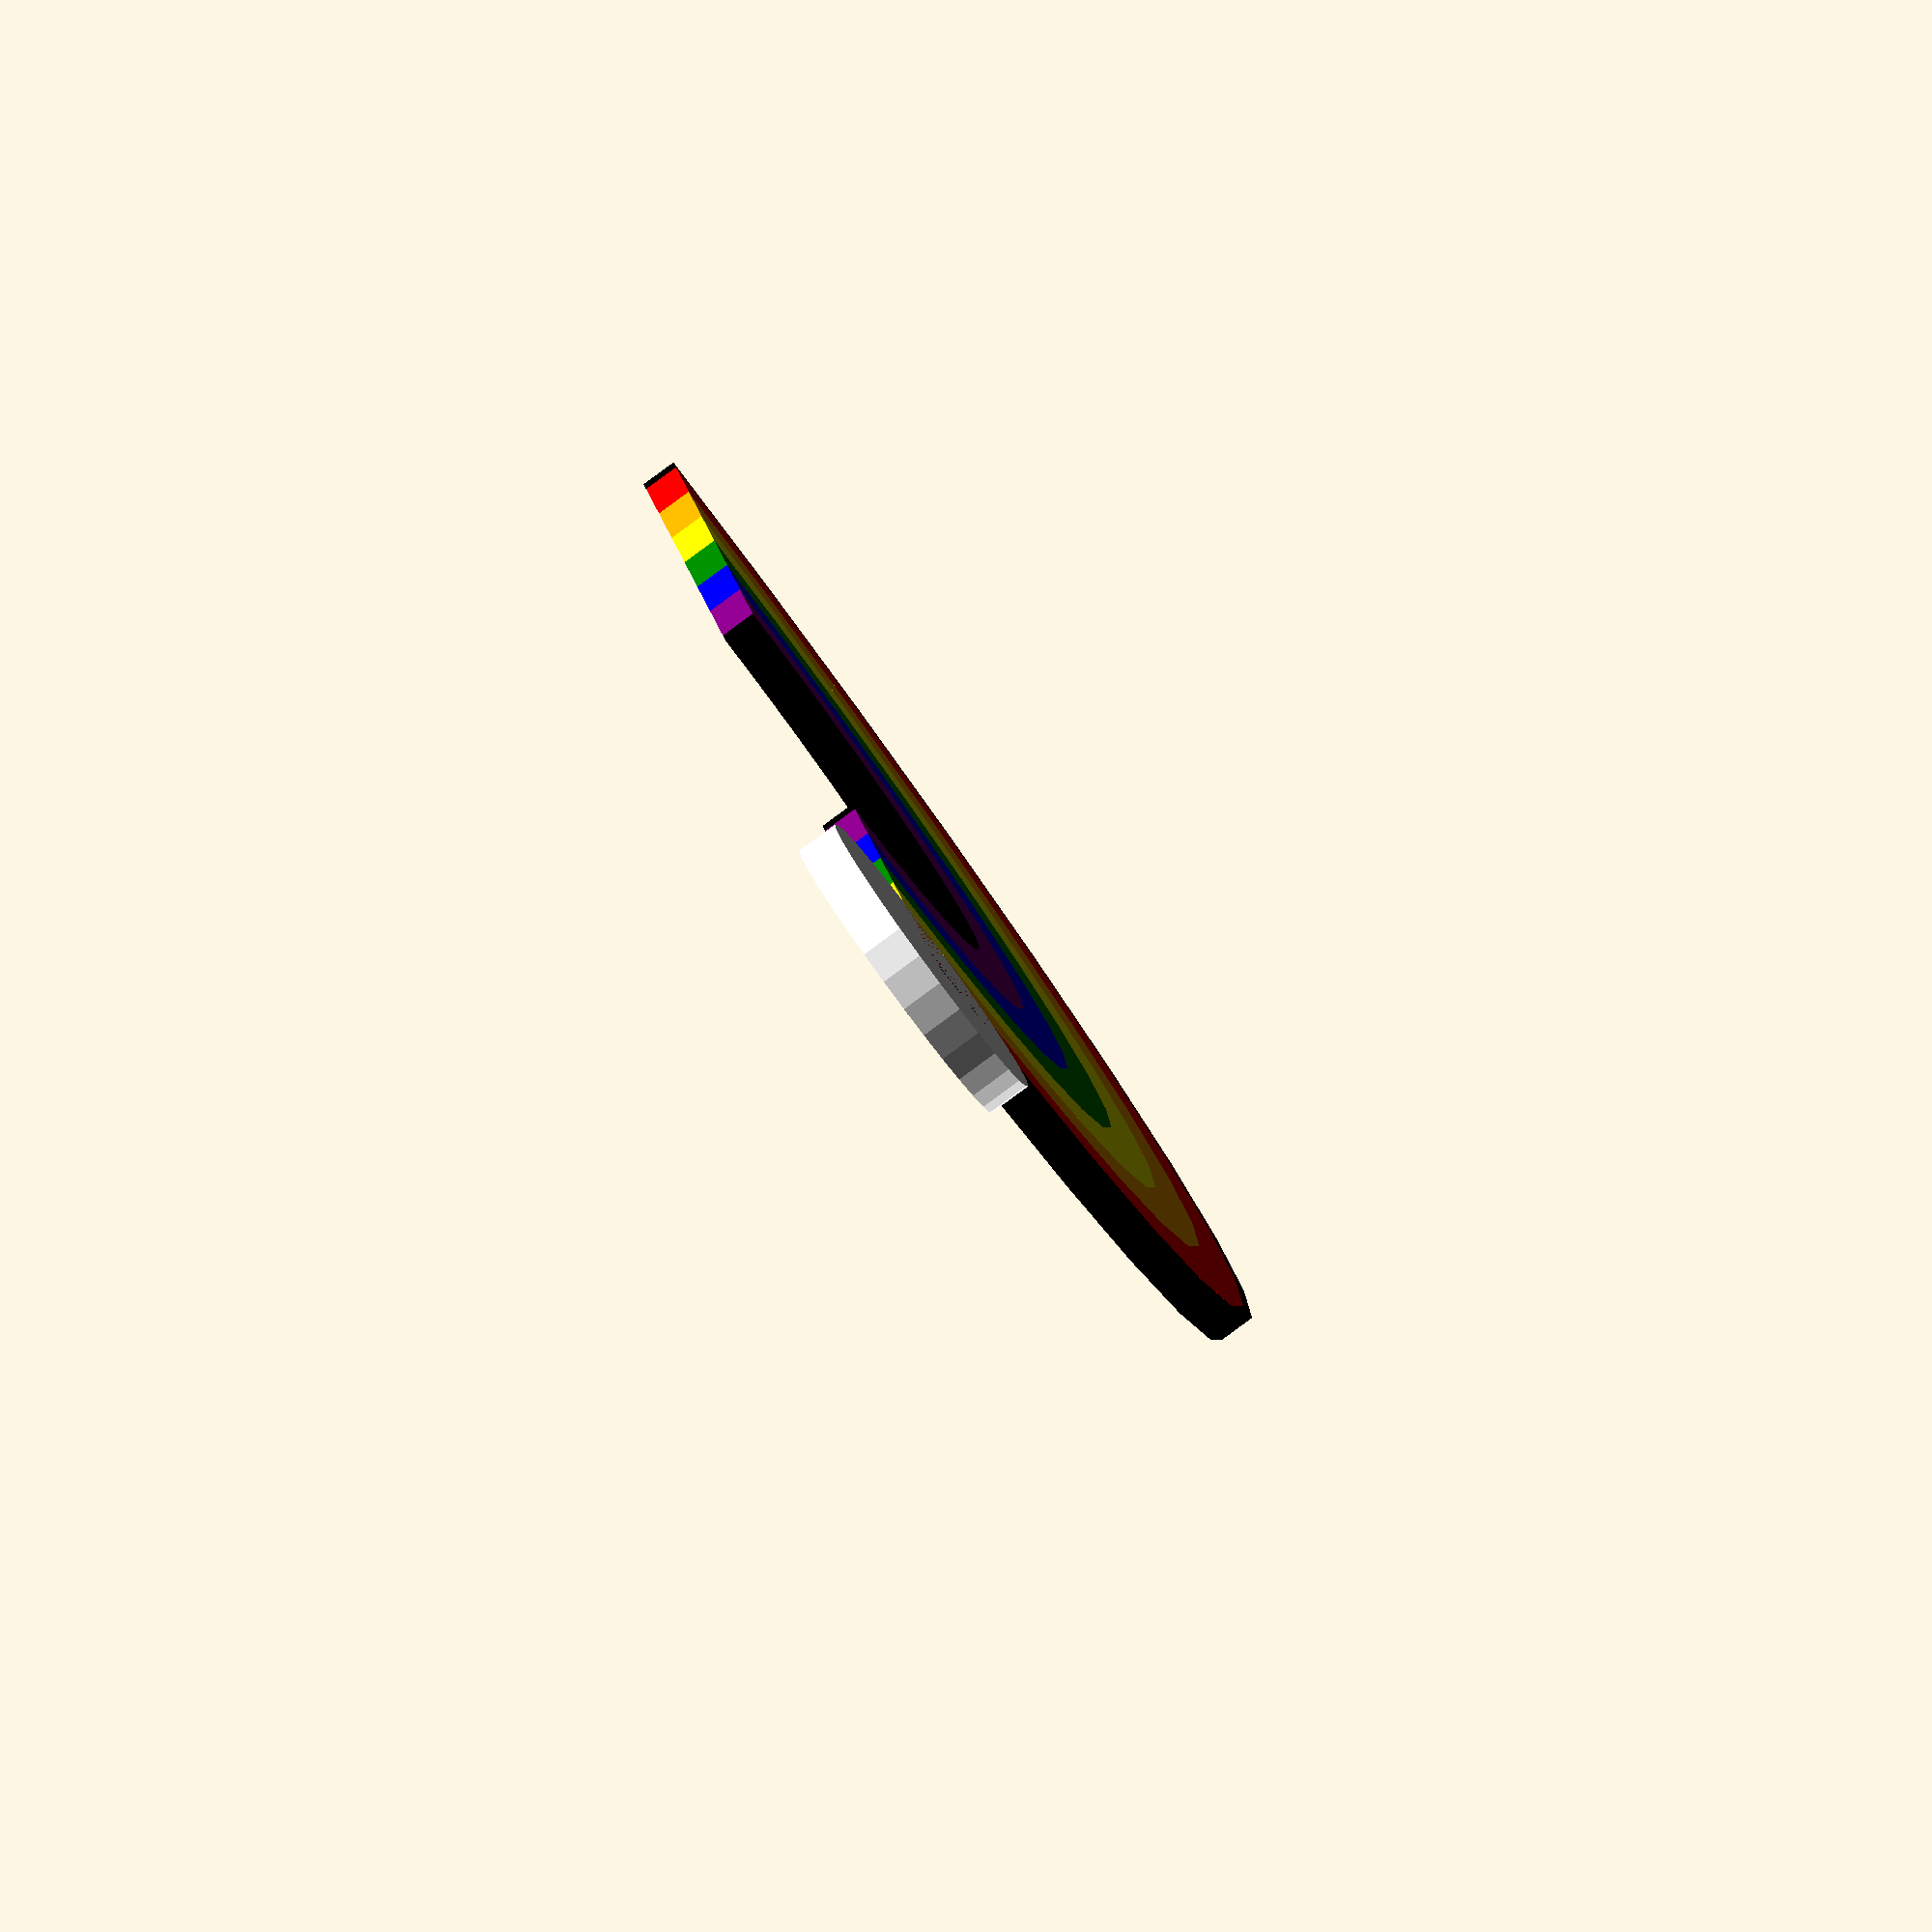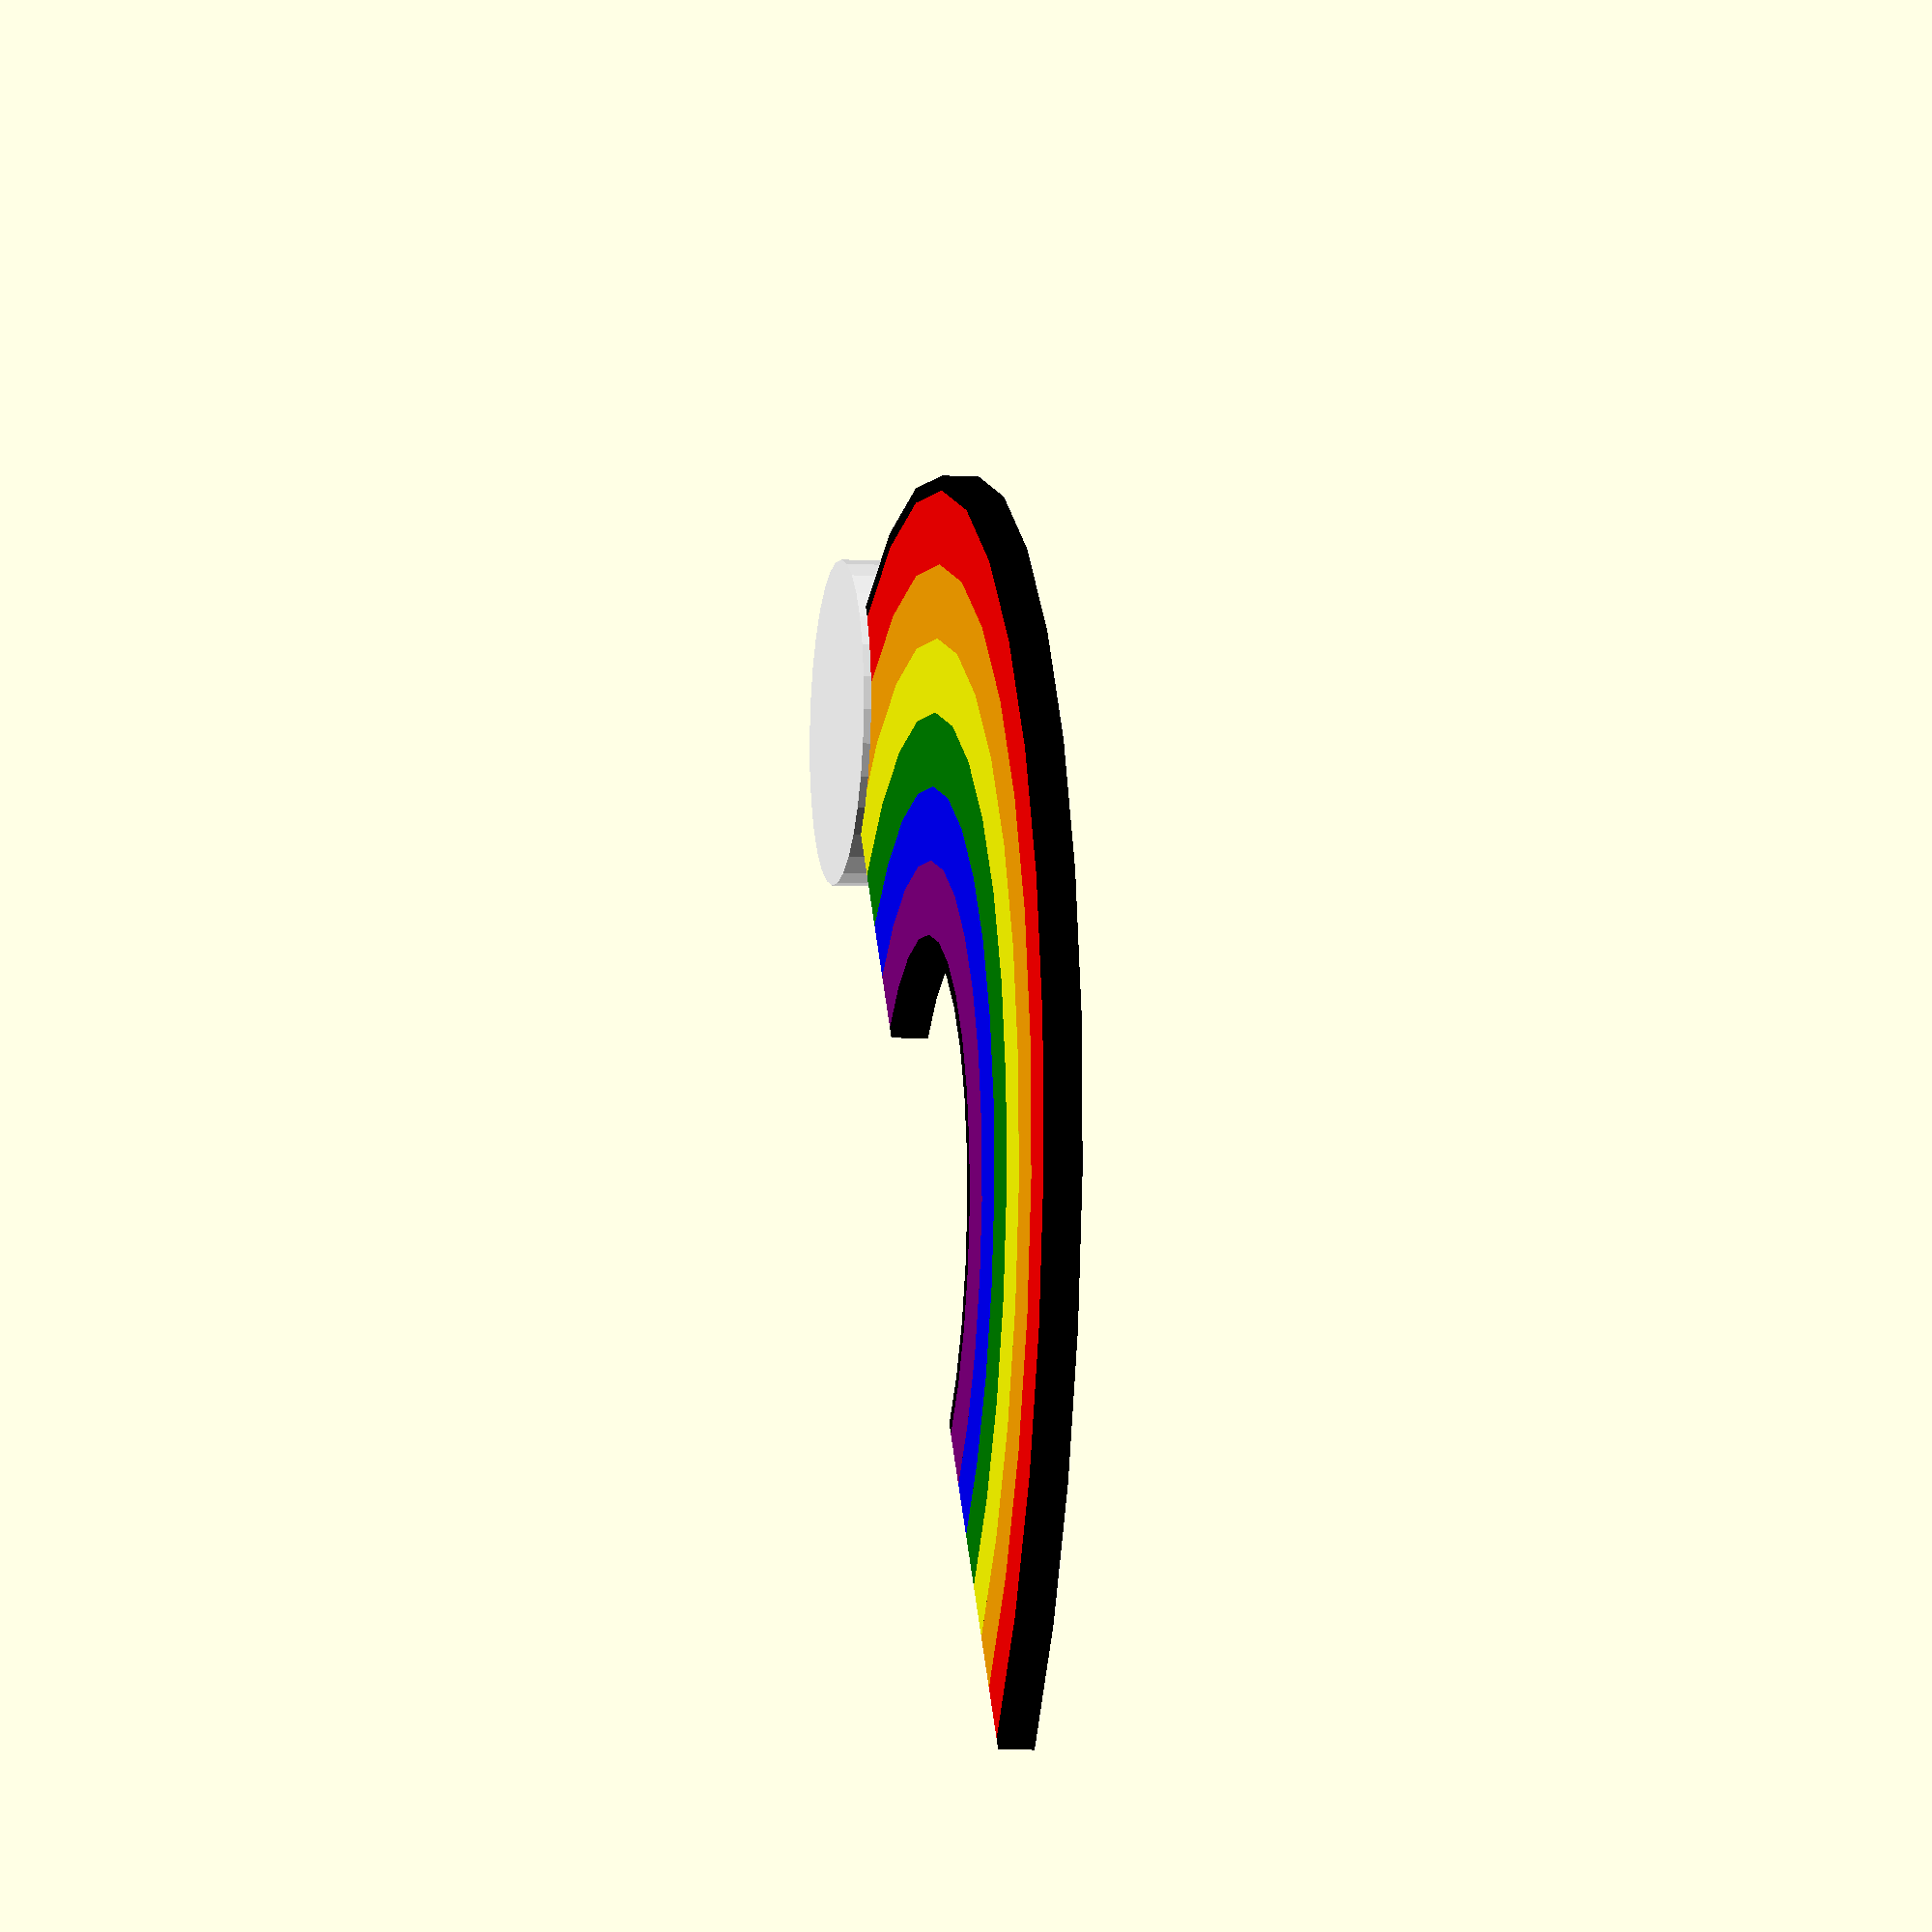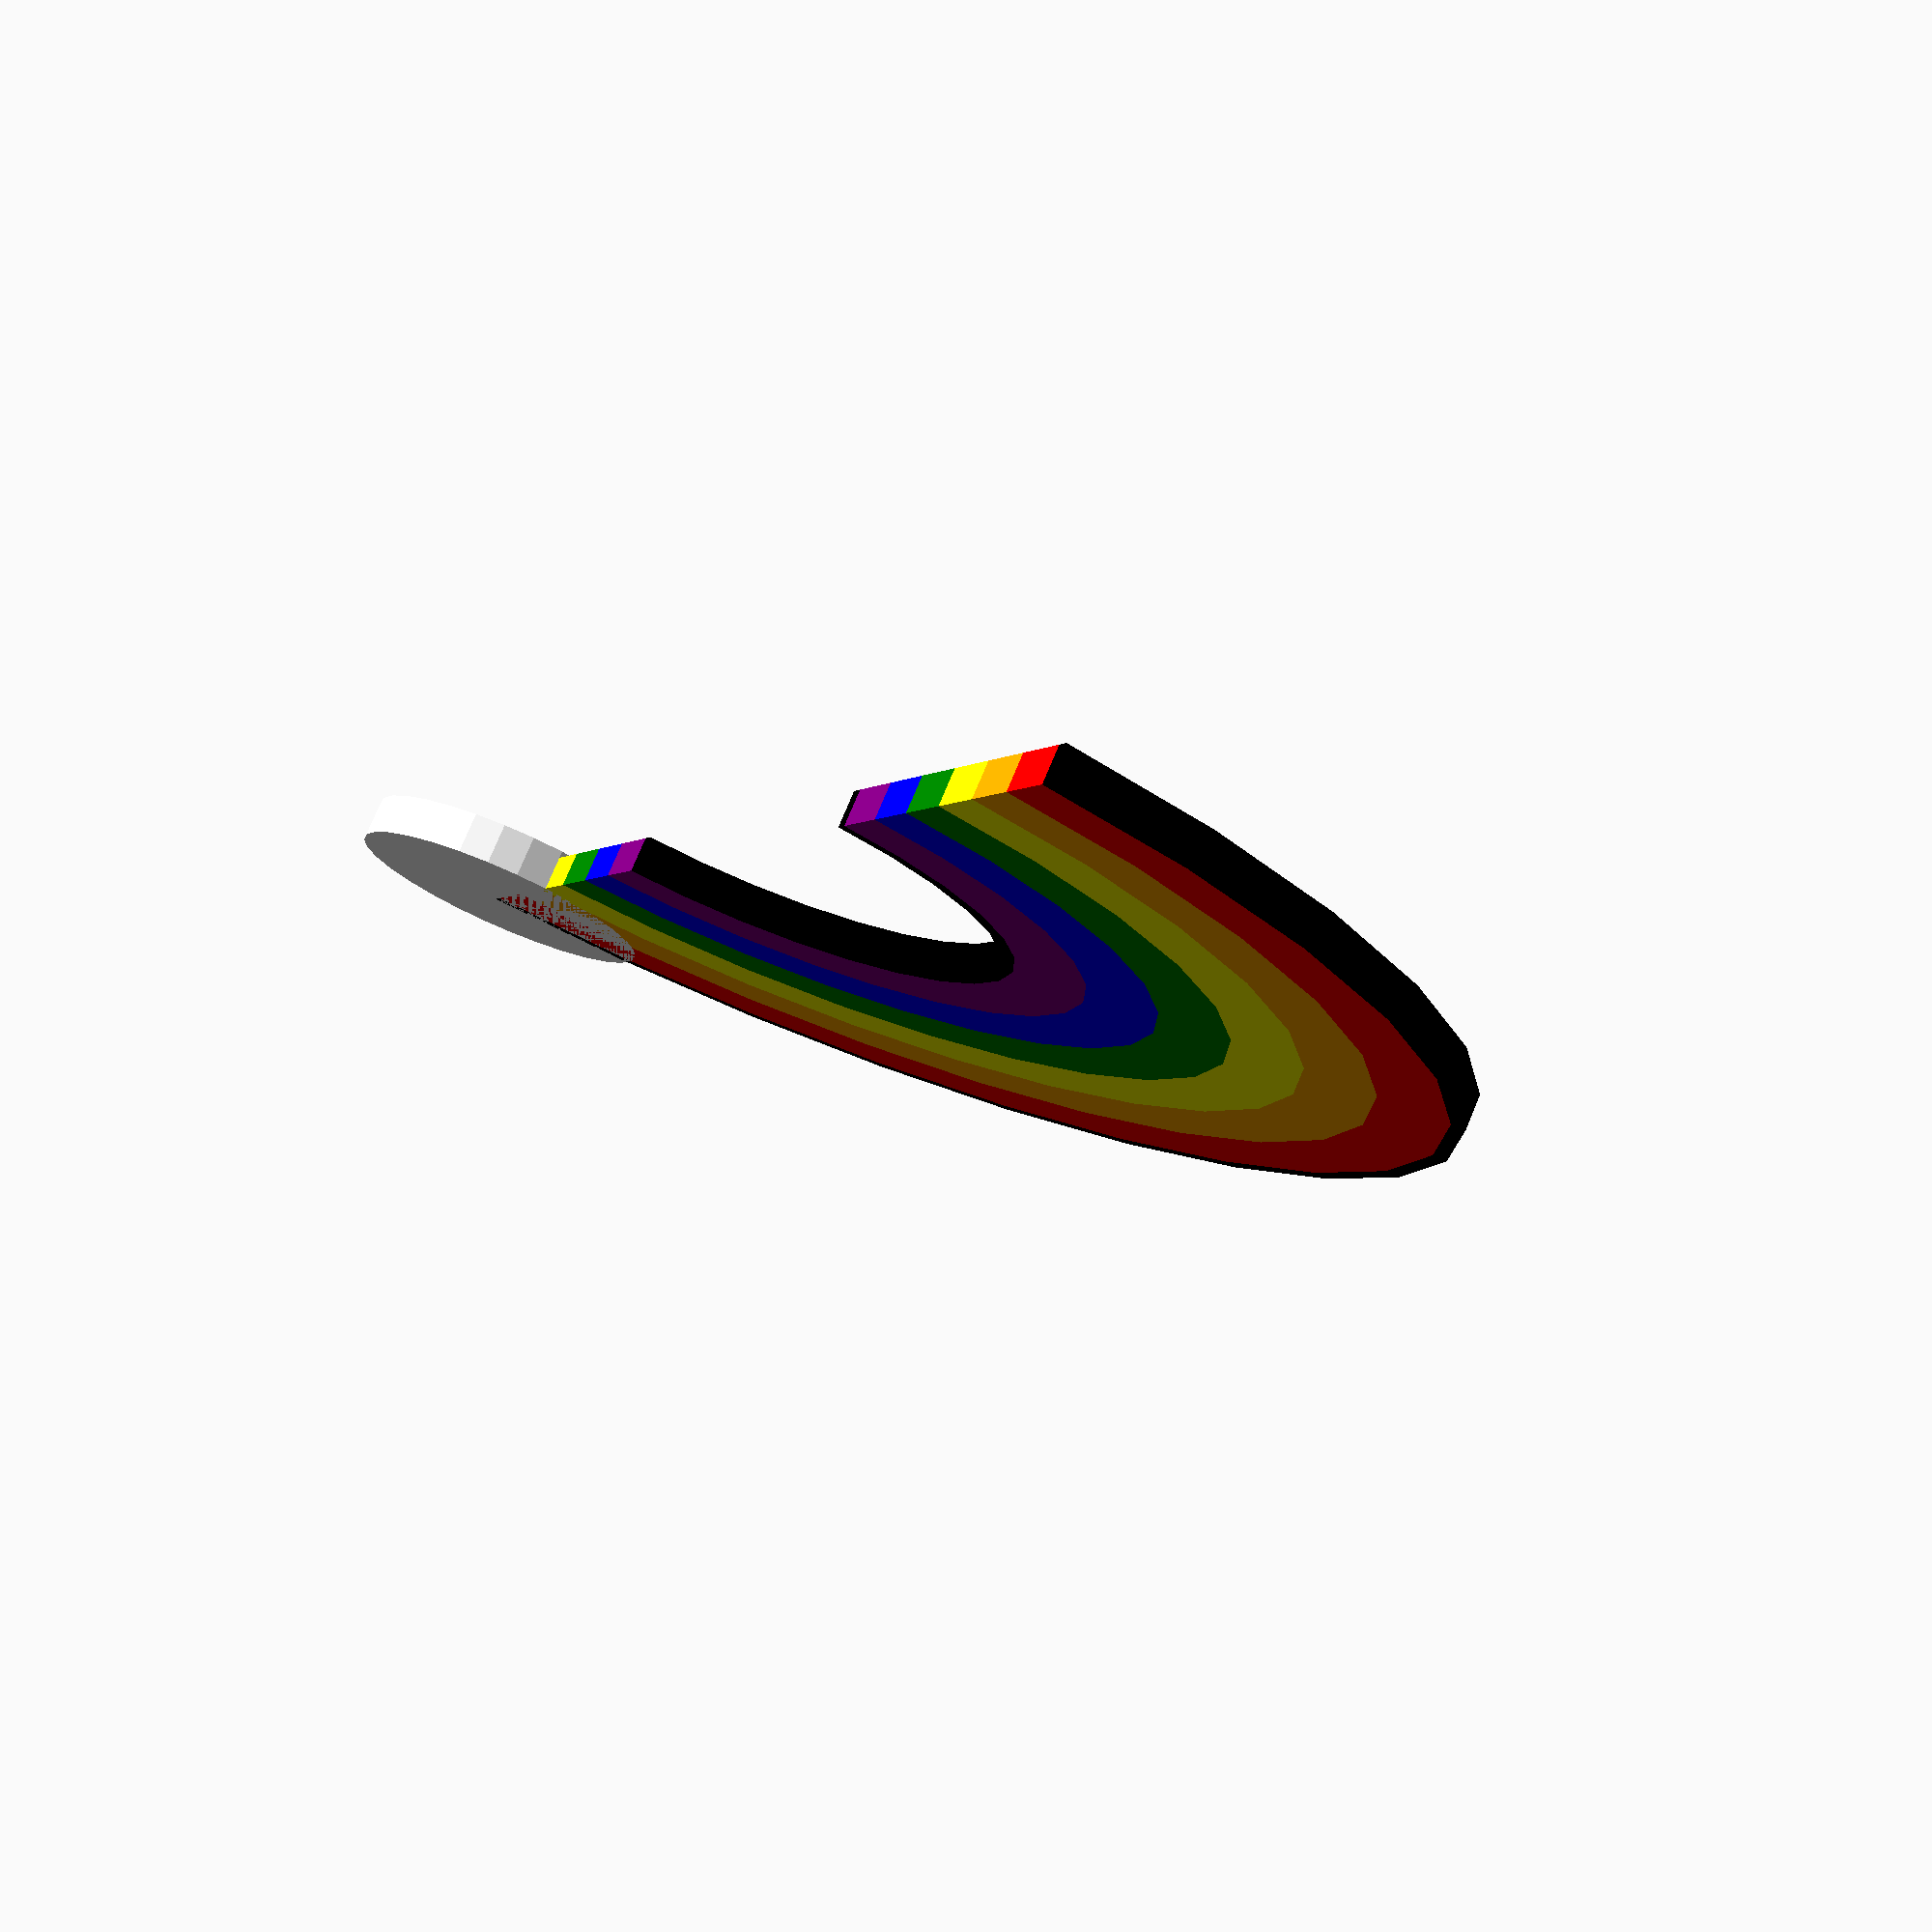
<openscad>
radius = 100;
width = 10;
rainbowThick = 5;

sections = [
    ["red", radius - width],
    ["orange", radius - 2 * width],
    ["yellow", radius - 3 * width],
    ["green", radius - 4 * width],
    ["blue", radius - 5 * width],
    ["purple", radius - 6 * width]
  ];

color("black")
  segment(radius, 2);

for (i = sections) {
  color(i[0])
    segment(i[1]);
}

color("black")
  segment(radius - 6 * width - 2, 2);

color("white")
  translate([- radius, 0, 0])
    cylinder(6, .22 * radius, .22 * radius);

module segment(radius, width = 10) {
  rotate_extrude(angle = 180)
    translate([radius, 0, 0])
      square([width, rainbowThick]);
}

</openscad>
<views>
elev=264.2 azim=106.9 roll=53.6 proj=o view=wireframe
elev=8.7 azim=51.9 roll=80.4 proj=o view=wireframe
elev=103.3 azim=65.0 roll=337.4 proj=p view=solid
</views>
